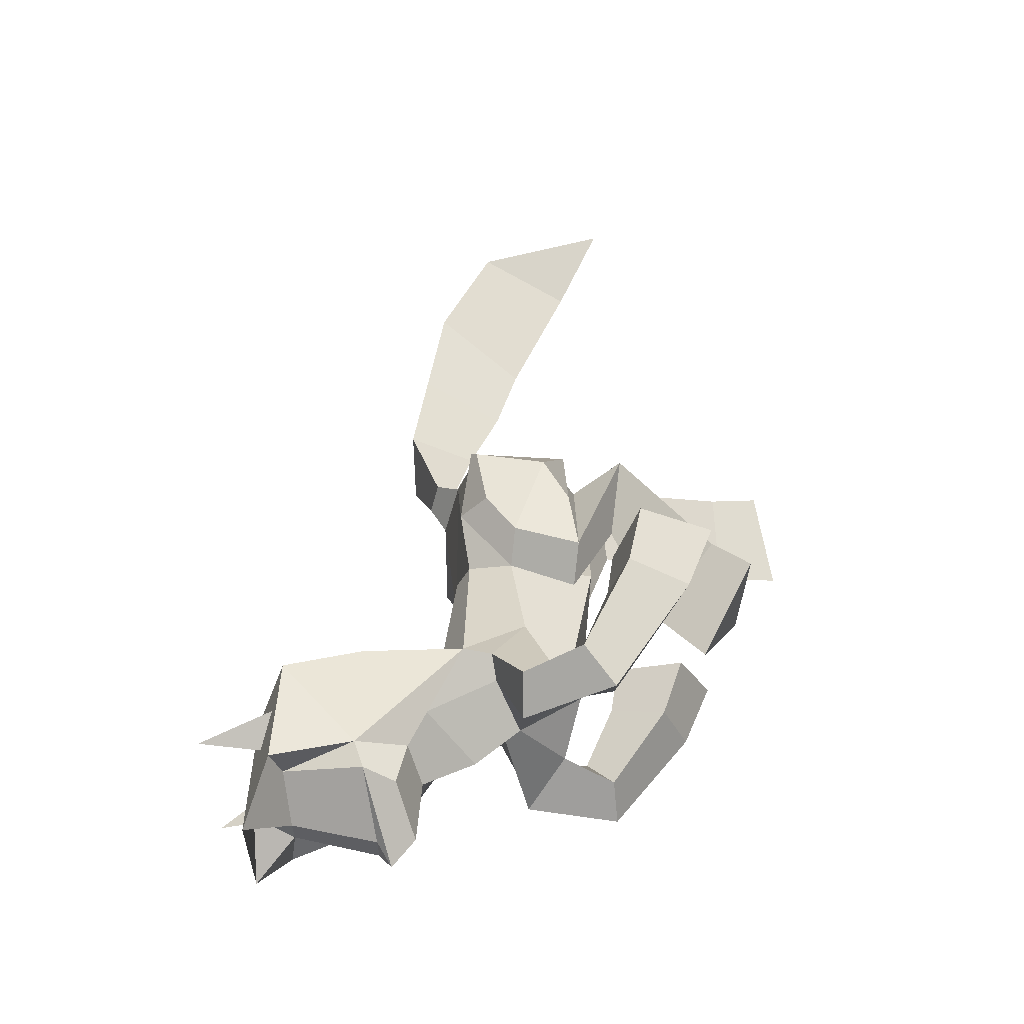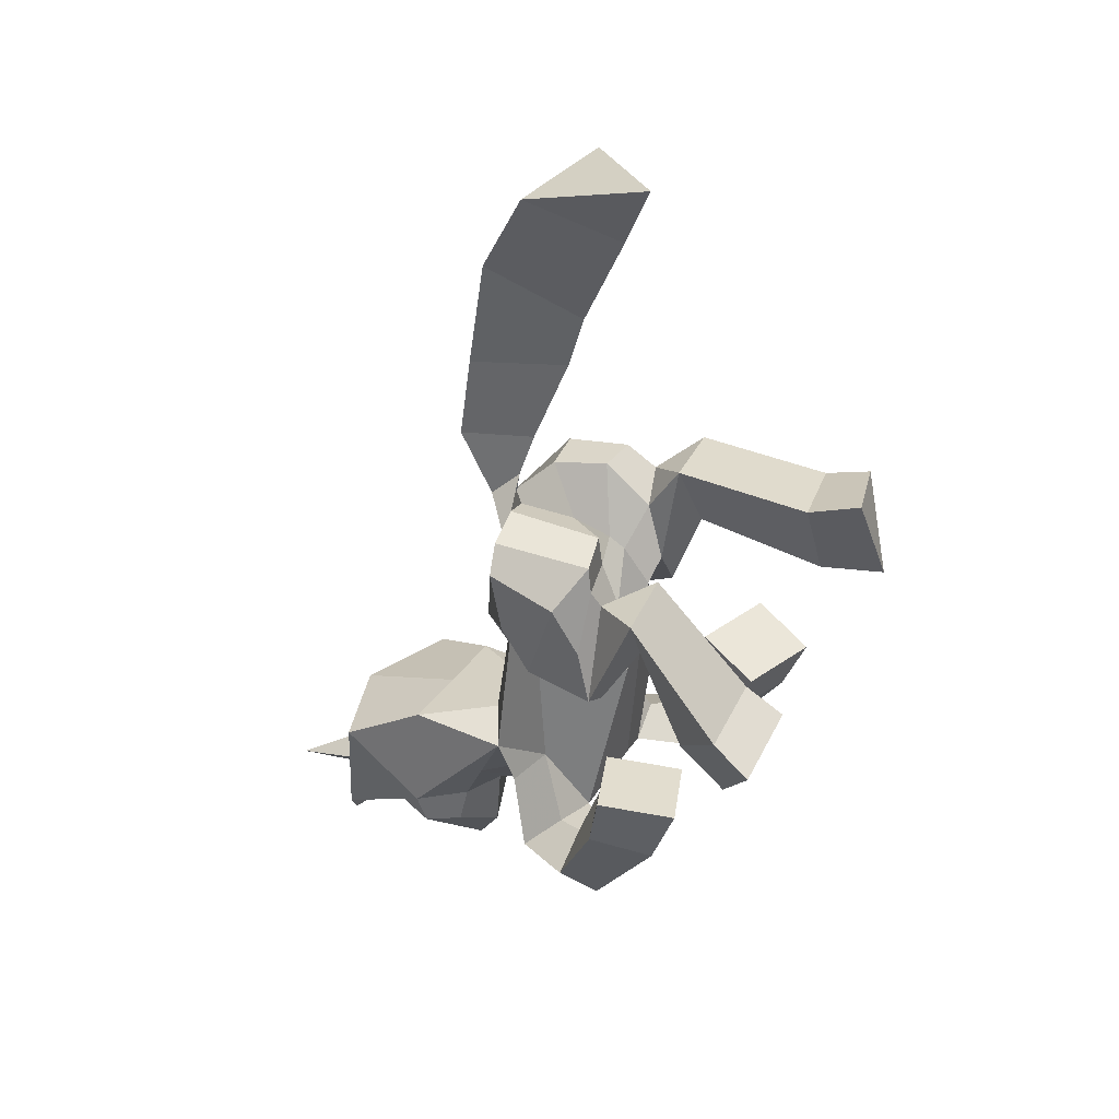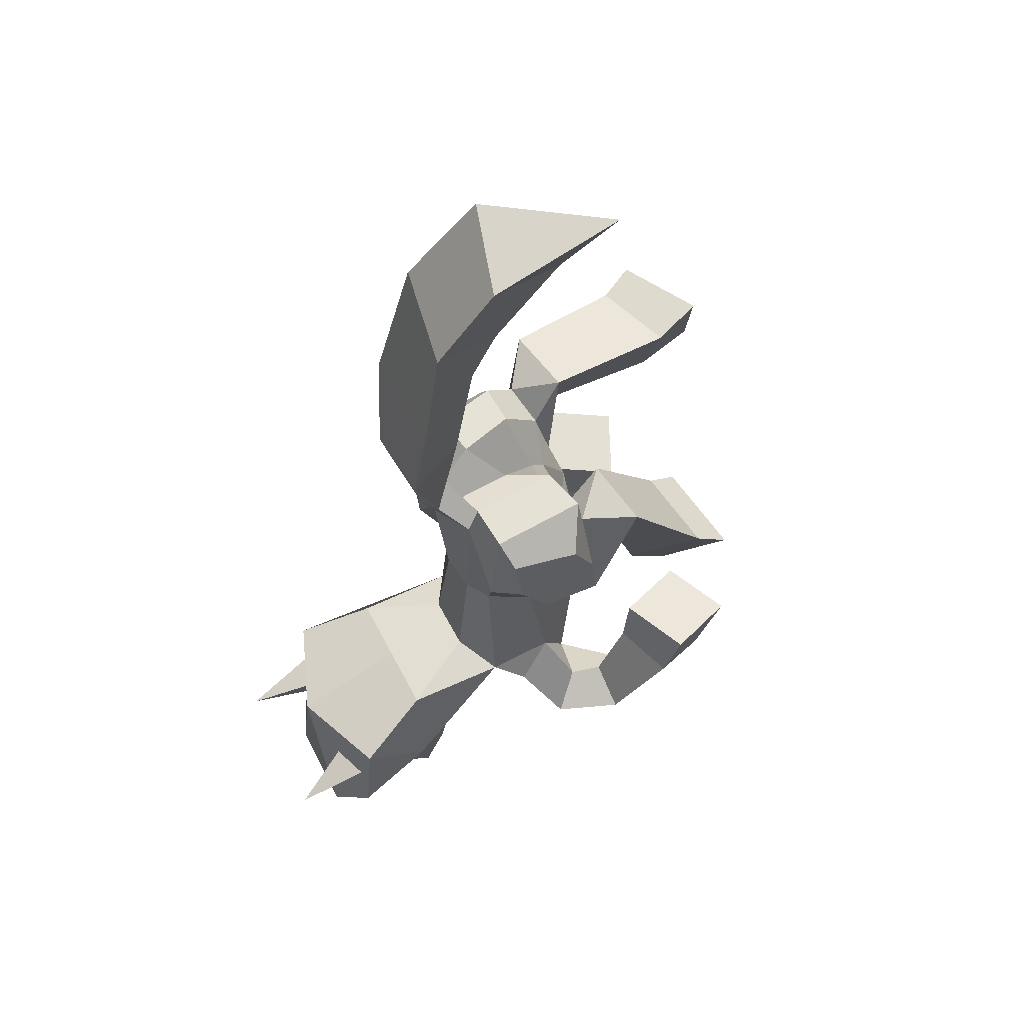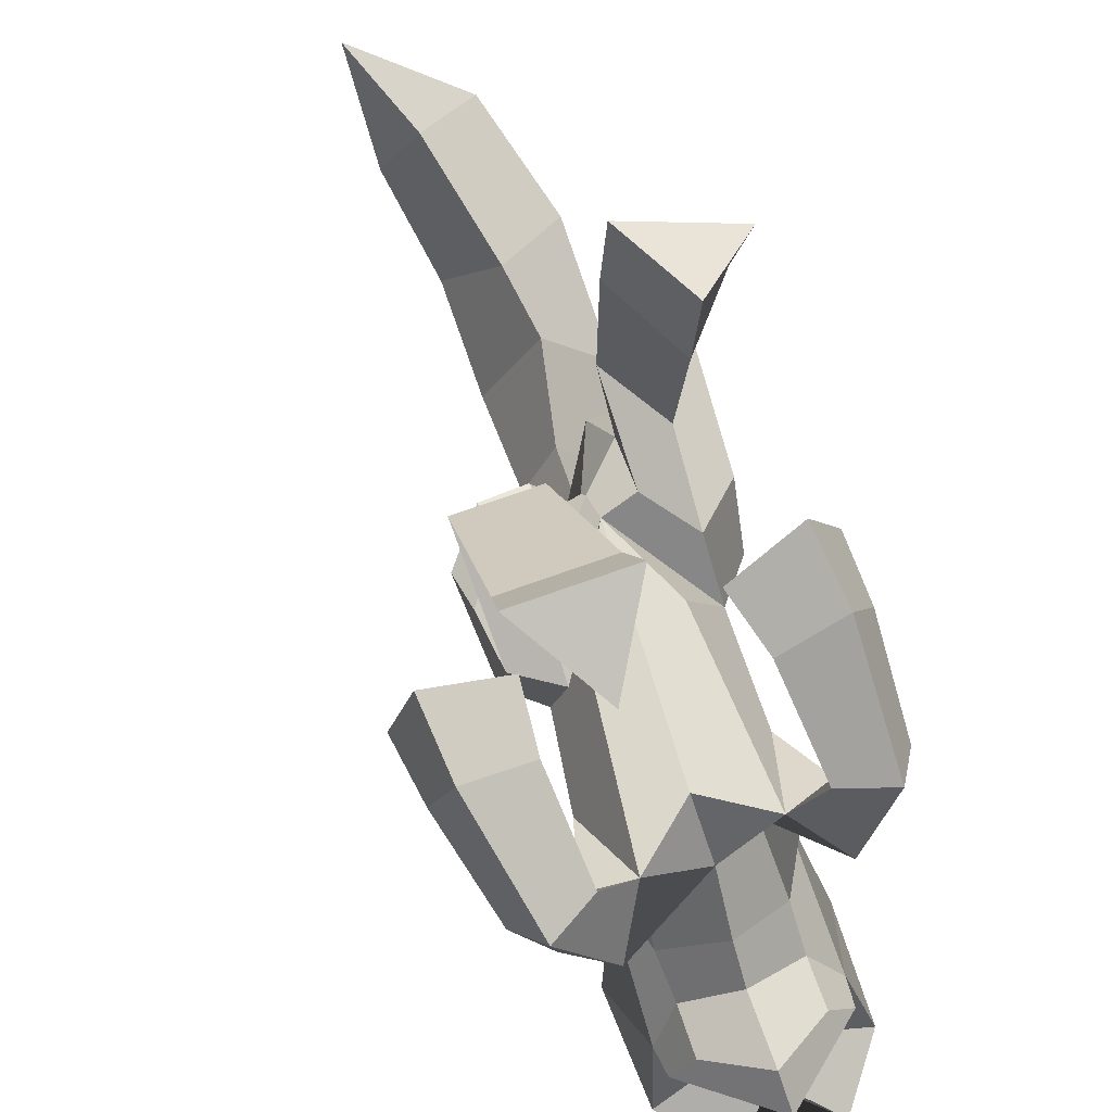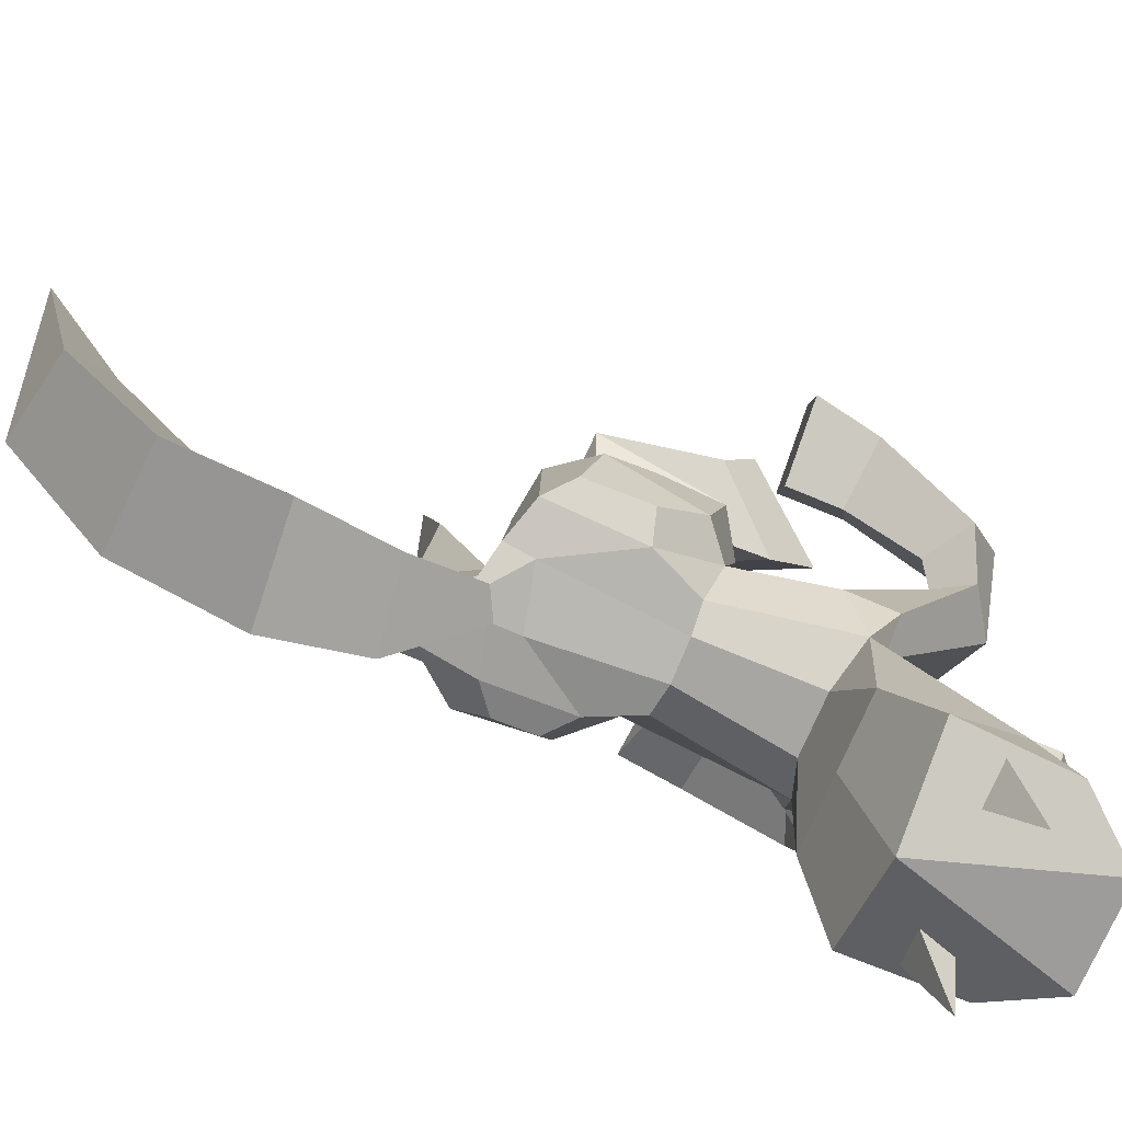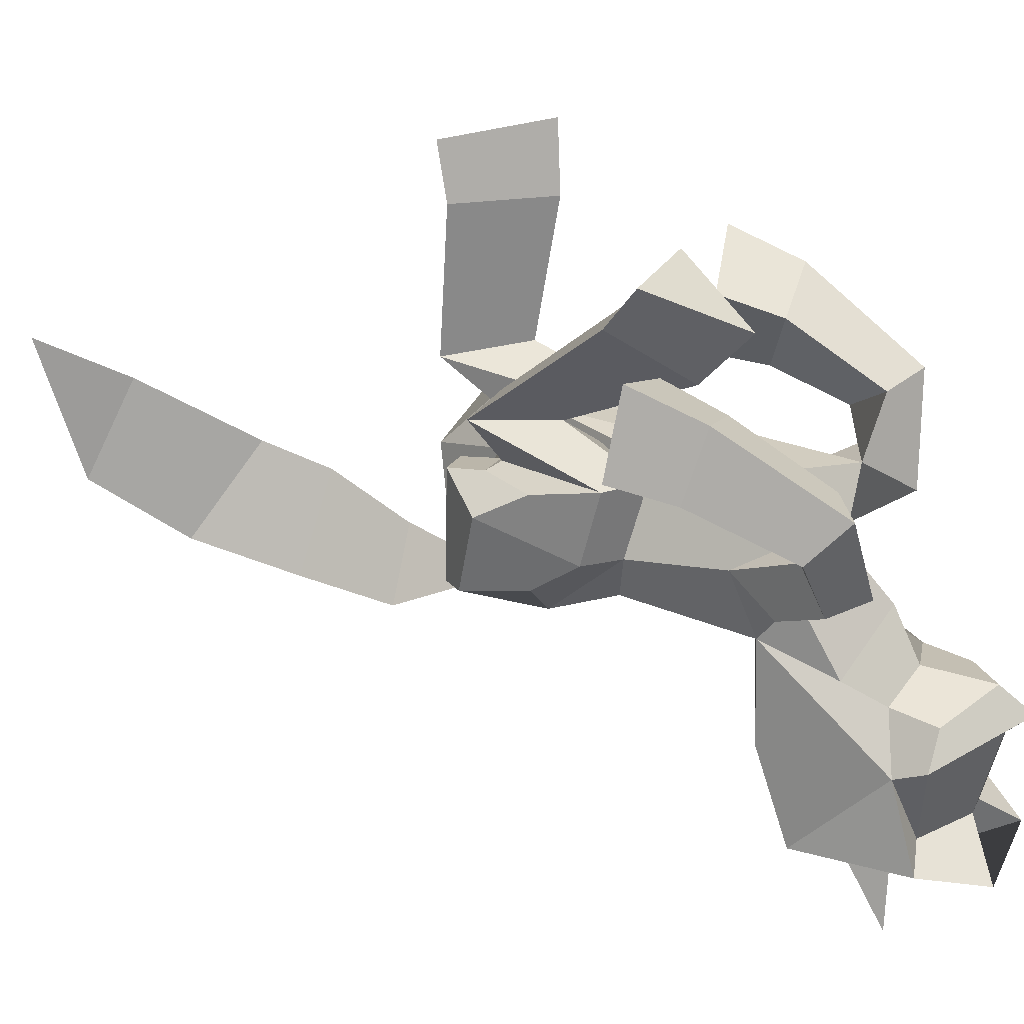
<metadata>
{"format":"obj","ext":"obj","renderer":"f3d","projection":"perspective","resolution":1024,"background":"white","views":[{"elev":-42.2,"azim":86.7,"up":"+Z"},{"elev":35.0,"azim":114.1,"up":"+Z"},{"elev":55.5,"azim":57.5,"up":"+Z"},{"elev":63.7,"azim":161.1,"up":"+Y"},{"elev":-76.4,"azim":67.8,"up":"+Y"},{"elev":23.8,"azim":113.2,"up":"+Y"}]}
</metadata>
<code>
o pony
v 0.3999 1.795 1.036
v 1.456 1.831 0.9819
v 0.842 1.736 0.1035
v 1.489 3.099 -0.5879
v 0.1714 3.082 -0.5368
v 0.7644 2.35 -1.409
v 1.544 3.624 -0.9857
v 0.07786 3.612 -0.9351
v 0.7319 3.011 -2.019
v -0.5539 1.691 2.226
v 1.364 1.191 -0.5514
v 0.82 1.16 -0.892
v 0.9326 1.18 0.7967
v -1.611 1.657 2.195
v 1.368 0.2739 -0.3158
v 0.9354 0.2406 -0.6655
v -1.022 1.882 1.224
v 1.331 -0.1484 0.2831
v 0.9903 -0.5075 0.2056
v -1.811 3.412 1.937
v 1.432 1.053 0.2694
v 0.9536 1.037 0.9921
v -0.5213 3.565 2.101
v 1.482 0.6875 0.9147
v 1.018 1.026 1.433
v 1.348 -0.301 1.148
v 1.018 -0.3737 1.459
v -1.023 3.668 0.9166
v -2.059 3.979 1.967
v -0.6562 4.265 2.288
v -1.136 4.543 1.001
v -1.528 1.336 0.7132
v -0.9658 1.497 0.1345
v -1.05 1.155 1.889
v -1.539 0.3533 0.2849
v -1.081 0.5848 -0.3261
v -1.294 -0.5338 0.5148
v -0.9114 -0.6412 0.2089
v -1.555 0.9265 1.434
v -1.054 0.7259 2.151
v -1.506 -0.04378 1.44
v -0.9612 -0.1259 2.087
v -1.297 -0.5447 1.058
v -0.9355 -0.6549 1.329
v -0.05019 1.482 0.6394
v -0.05939 1.107 1.112
v 0.4368 -0.5485 1.255
v -0.05549 0.8824 1.254
v 0.01227 0.3663 1.468
v 0.3494 1.332 -0.1677
v 0.41 1.219 0.4922
v 0.3433 0.9416 1.056
v 0.4204 0.9165 1.532
v 0.448 -0.3953 1.636
v 0.02335 -0.4326 1.497
v 2.733 1.916 -1.089
v 2.593 1.746 -1.885
v 1.721 1.629 -1.12
v 1.735 1.532 -1.792
v 0.08549 1.283 -2.39
v -0.03578 0.4238 -2.893
v 2.45 2.925 -1.188
v 2.346 2.574 -2.092
v 1.438 2.637 -1.22
v 1.488 2.36 -1.999
v 2.206 1.133 -3.084
v 1.615 1.176 -2.73
v 1.319 1.622 -3.167
v 1.91 1.579 -3.522
v 1.732 0.3567 -3.211
v 1.407 0.7991 -2.854
v 0.7975 0.9753 -2.955
v 1.172 0.3916 -3.568
v 1.131 0.4249 -1.948
v 0.2756 -0.521 -0.5223
v -0.0351 -0.201 -3.493
v -0.1088 -0.9223 -3.811
v -0.1199 -0.9889 -4.703
v 0.642 -0.3543 -0.5118
v 0.5569 1.441 -0.4953
v -0.8337 -1.005 -3.652
v 0.5869 -1.147 -3.659
v -0.1529 -1.298 -5.123
v 0.09443 -0.8569 1.613
v -0.2348 -0.5812 1.798
v -0.2039 -0.3349 2.491
v 0.1788 -1.274 2.547
v 0.2486 -1.075 3.754
v -0.4154 0.08889 3.619
v 0.2544 -0.8437 5.236
v -0.2507 0.3847 4.47
v -0.4733 -0.6456 -2.017
v -0.4305 -2.64 -4.522
v -0.3354 -1.471 -4.831
v -0.5027 1.497 0.7924
v -0.5406 1.268 1.581
v -0.3204 -0.7121 1.083
v -0.4357 0.6648 2.178
v -0.3479 -0.09393 2.06
v -0.3124 -0.6776 1.478
v -2.032 2.513 -0.7233
v -2.078 2.304 -1.523
v -1.143 1.981 -0.9046
v -1.296 1.883 -1.559
v -1.532 3.417 -0.9219
v -1.674 3.043 -1.81
v -0.6421 2.885 -1.103
v -0.8918 2.622 -1.846
v -2.058 1.604 -2.736
v -1.423 1.501 -2.485
v -1.106 1.853 -2.987
v -1.741 1.957 -3.239
v -1.818 0.721 -2.891
v -1.346 1.081 -2.62
v -0.7507 1.113 -2.843
v -1.336 0.6242 -3.343
v -1.025 -0.2329 -2.221
v -1.03 0.6579 -1.808
v -0.7336 -0.2364 -0.4889
v -0.5569 1.441 -0.4953
v -0.8378 -0.7632 -3.112
v -1.004 -2.67 -4.029
v -0.859 -1.141 -4.236
v -1.215 -1.523 -4.202
v -1.242 -0.4049 5.354
v -0.2555 -0.9468 1.428
v -0.9689 -1.198 2.393
v -1.276 -0.9596 3.655
v 0.2004 1.13 5.944
v 0.5656 -0.1377 6.457
v -0.6963 0.3789 6.741
v -1.274 0.2235 -2.28
v -0.6671 0.2052 -2.48
v 1.214 -0.04138 -2.517
v 0.6687 0.04929 -2.562
v 0.7405 1.675 6.994
v -0.2756 -0.521 -0.5223
v 0.3209 -0.7251 -2.021
v -0.1406 -2.669 -4.523
v -1.268 -1.649 -3.811
v -1.437 -3.761 -3.765
v -1.152 -1.634 -2.209
v -0.005493 -1.504 -4.832
v 0.9418 -0.4296 -2.231
v 0.6442 -0.9114 -3.119
v 0.4205 -2.812 -4.036
v 0.579 -1.285 -4.243
v 0.8523 -1.73 -4.213
v 0.8833 -1.864 -3.822
v 0.7882 -1.828 -2.219
v 1.053 -2.898 -2.722
v -1.628 -2.63 -2.709
v -1.585 -2.726 -4.154
v -0.3387 -3.275 -2.733
v -0.34 -3.211 -4.27
v -0.1817 -1.731 -2.214
v 0.9772 -2.982 -4.167
v -1.015 -3.146 -4.915
v 0.3278 -3.28 -4.921
v 0.631 -3.968 -3.776
v 0.8832 -2.993 -3.371
v 0.3644 -3.135 -3.327
v 0.5182 -3.131 -3.772
v -1.488 -2.733 -3.35
v -0.9941 -2.977 -3.308
v -1.149 -2.93 -3.763
f 3 1 5 6
f 1 2 4 5
f 2 3 6 4
f 13 1 51
f 3 2 11 12
f 13 22 21 11
f 10 23 20 14
f 12 11 15 16
f 16 15 18 19
f 34 14 32
f 2 13 11
f 21 22 25 24
f 24 25 27 26
f 11 21 24 15
f 15 24 26 18
f 19 18 26 27
f 17 28 23 10
f 17 33 32 14
f 10 14 34
f 33 36 35 32
f 41 43 44 42
f 39 41 42 40
f 36 38 37 35
f 32 35 41 39
f 109 112 116 113
f 34 32 39 40
f 14 20 28 17
f 2 1 13
f 35 37 43 41
f 50 1 3 12
f 50 51 1
f 13 51 52 22
f 19 27 54 47
f 22 52 53 25
f 25 53 54 27
f 42 44 100 99
f 38 44 43 37
f 124 122 140
f 38 97 100 44
f 112 111 115 116
f 81 77 78 123
f 34 40 98 96
f 102 106 112 109
f 81 123 124 140
f 66 70 73 69
f 59 67 66 57
f 69 73 72 68
f 65 68 67 59
f 63 69 68 65
f 67 71 70 66
f 57 66 69 63
f 68 72 71 67
f 110 109 113 114
f 139 93 94 143
f 111 110 114 115
f 121 76 77 81
f 83 148 143
f 40 42 99 98
f 83 94 124
f 108 104 110 111
f 10 34 96
f 106 108 111 112
f 104 102 109 110
f 95 33 17 10
f 95 10 96
f 148 149 146
f 82 147 78 77
f 82 149 148 147
f 145 82 77 76
f 94 83 143
f 161 162 160
f 162 163 160
f 163 161 160
f 165 164 141
f 166 165 141
f 164 166 141
f 143 148 146 139
f 94 93 122 124
f 96 98 48 46
f 50 12 16 45
f 46 51 50 45
f 47 75 79 19
f 97 38 119 137
f 51 46 48 52
f 16 19 79
f 46 45 95 96
f 36 33 95 45
f 36 119 38
f 60 45 80 72
f 45 16 80
f 47 54 85 84
f 97 126 85 100
f 92 137 119 117
f 97 137 75 47
f 120 36 45
f 60 115 120 45
f 36 118 117 119
f 100 85 54 55
f 126 97 47 84
f 80 16 74 72
f 120 115 118 36
f 118 132 117
f 132 133 121 117
f 75 137 92 138
f 135 134 144 145
f 76 61 135 145
f 74 144 134
f 79 144 74 16
f 75 138 144 79
f 126 127 86 85
f 131 130 136
f 128 125 91 89
f 88 90 125 128
f 144 149 82 145
f 149 157 146
f 87 86 89 88
f 88 89 91 90
f 84 85 86 87
f 87 88 128 127
f 127 128 89 86
f 84 87 127 126
f 90 91 129 130
f 90 130 131 125
f 125 131 129 91
f 130 129 136
f 136 129 131
f 144 138 150
f 138 92 142 150
f 154 156 142 152
f 149 144 150 151
f 154 151 150 156
f 117 142 92
f 140 122 153
f 149 151 157
f 157 159 139 146
f 93 158 153 122
f 158 93 155
f 159 155 139
f 139 155 93
f 158 155 159 154
f 151 154 159 157
f 154 152 153 158
f 117 121 81 140
f 152 142 117 140
f 153 152 140
f 7 9 8
f 29 30 31
f 58 56 62 64
f 103 107 105 101
f 124 123 78 83
f 148 83 78 147
f 113 116 133 132
f 70 134 135 73
f 71 74 134 70
f 114 113 132 118
f 72 74 71
f 72 61 60
f 115 114 118
f 115 61 133 116
f 73 135 61 72
f 60 61 115
f 5 4 7 8
f 4 6 9 7
f 6 5 8 9
f 20 29 31 28
f 23 30 29 20
f 28 31 30 23
f 56 58 59 57
f 58 64 65 59
f 64 62 63 65
f 62 56 57 63
f 101 102 104 103
f 103 104 108 107
f 107 108 106 105
f 105 106 102 101
f 61 76 121 133
f 53 49 55 54
f 52 48 49 53
f 99 100 55 49
f 98 99 49 48

</code>
